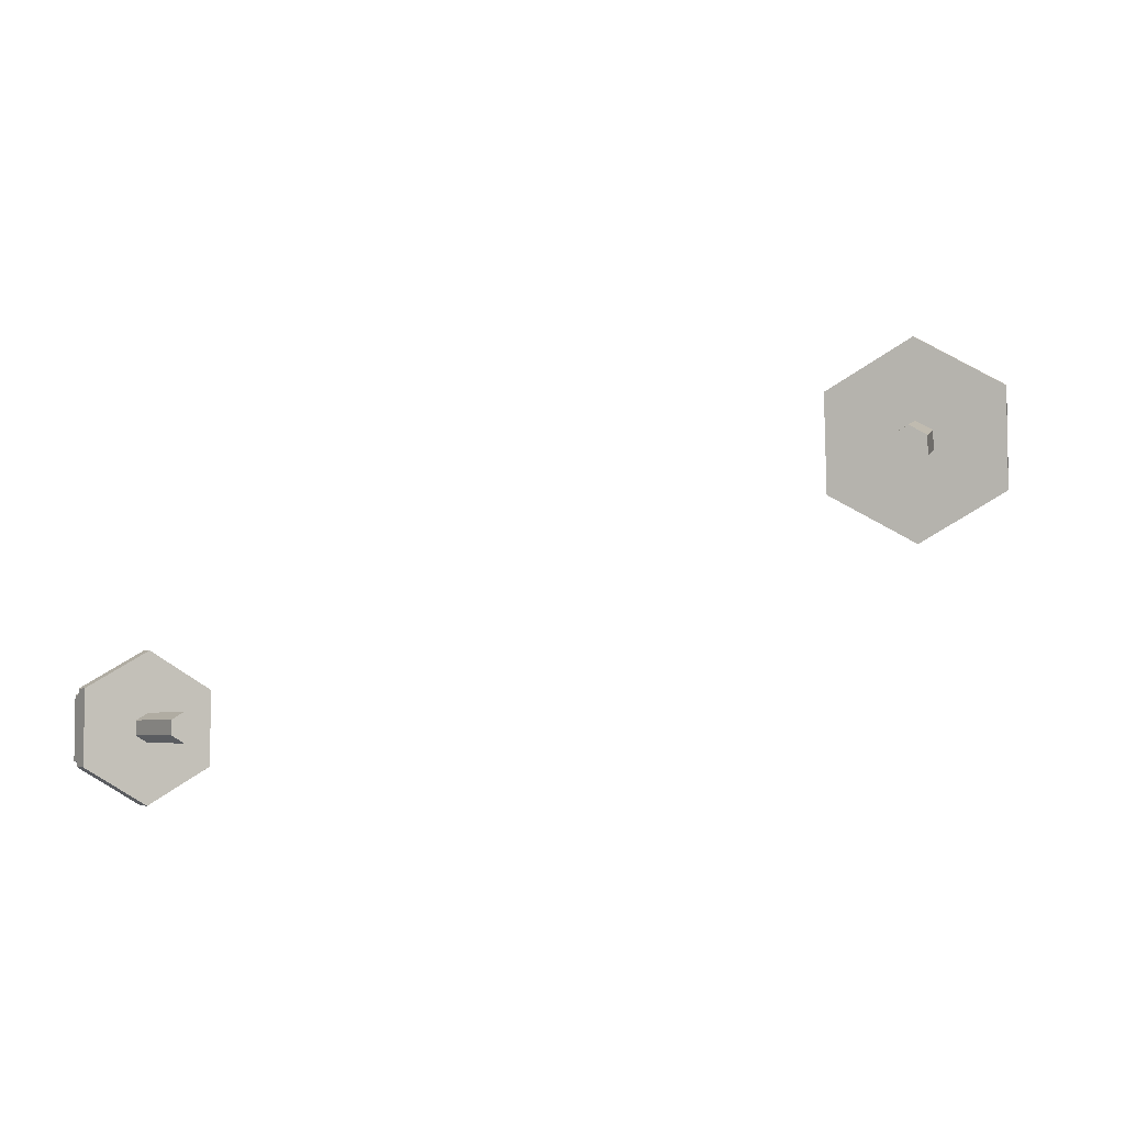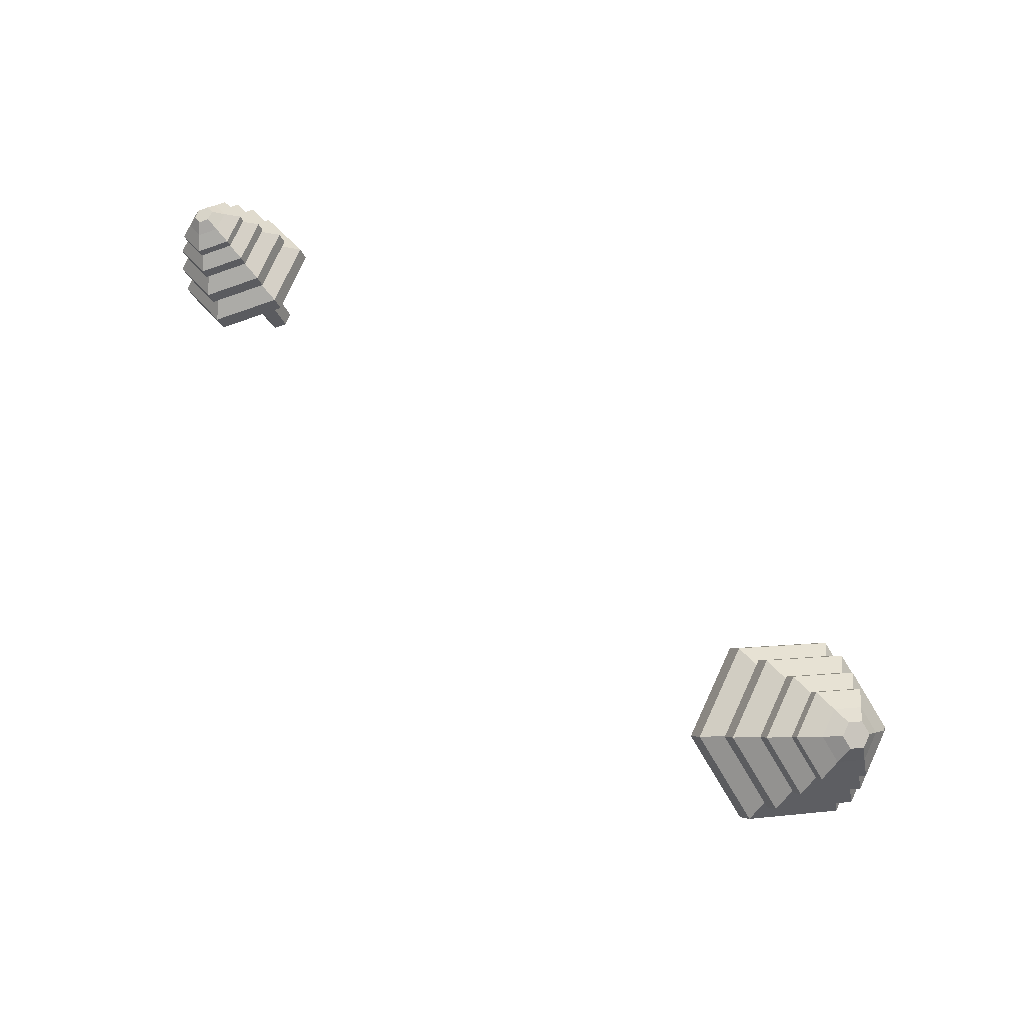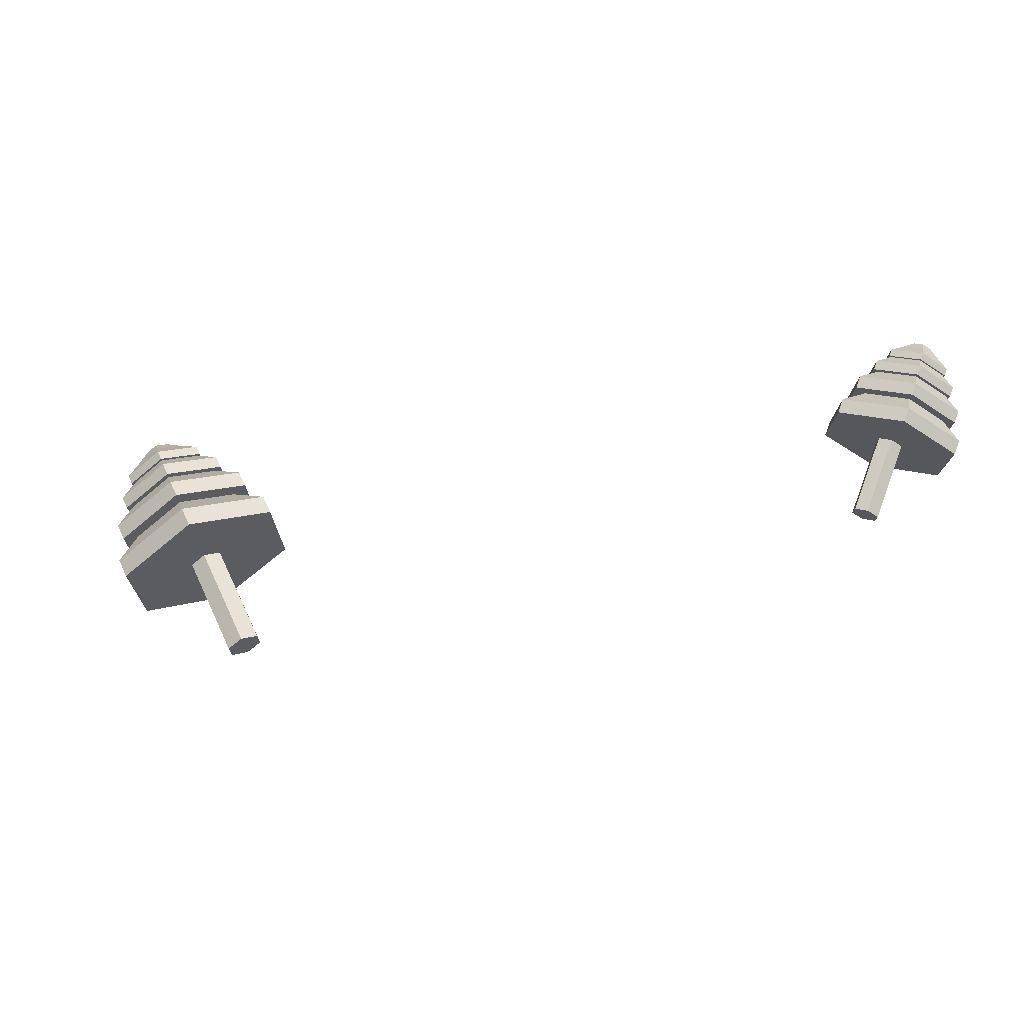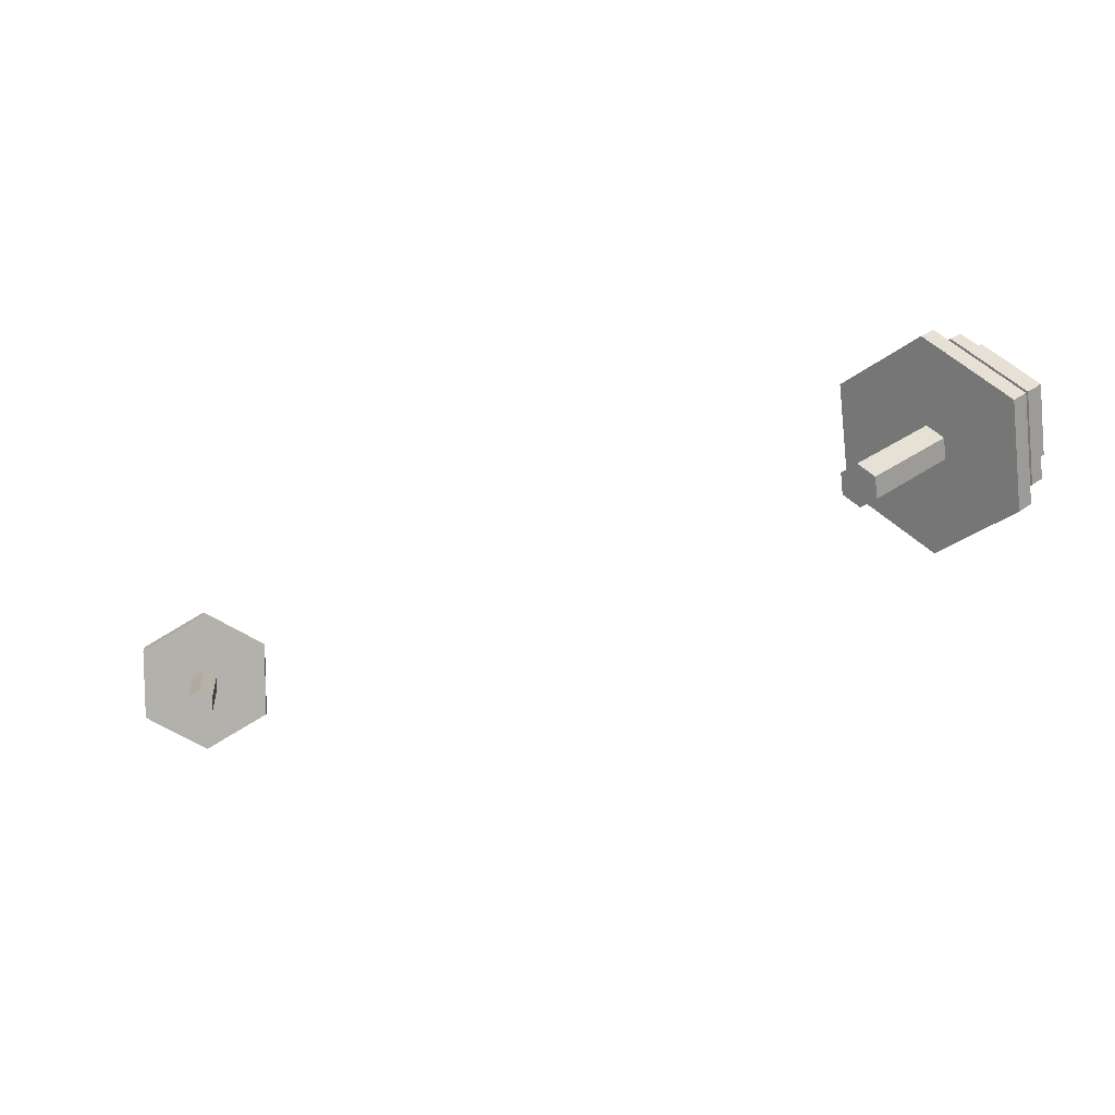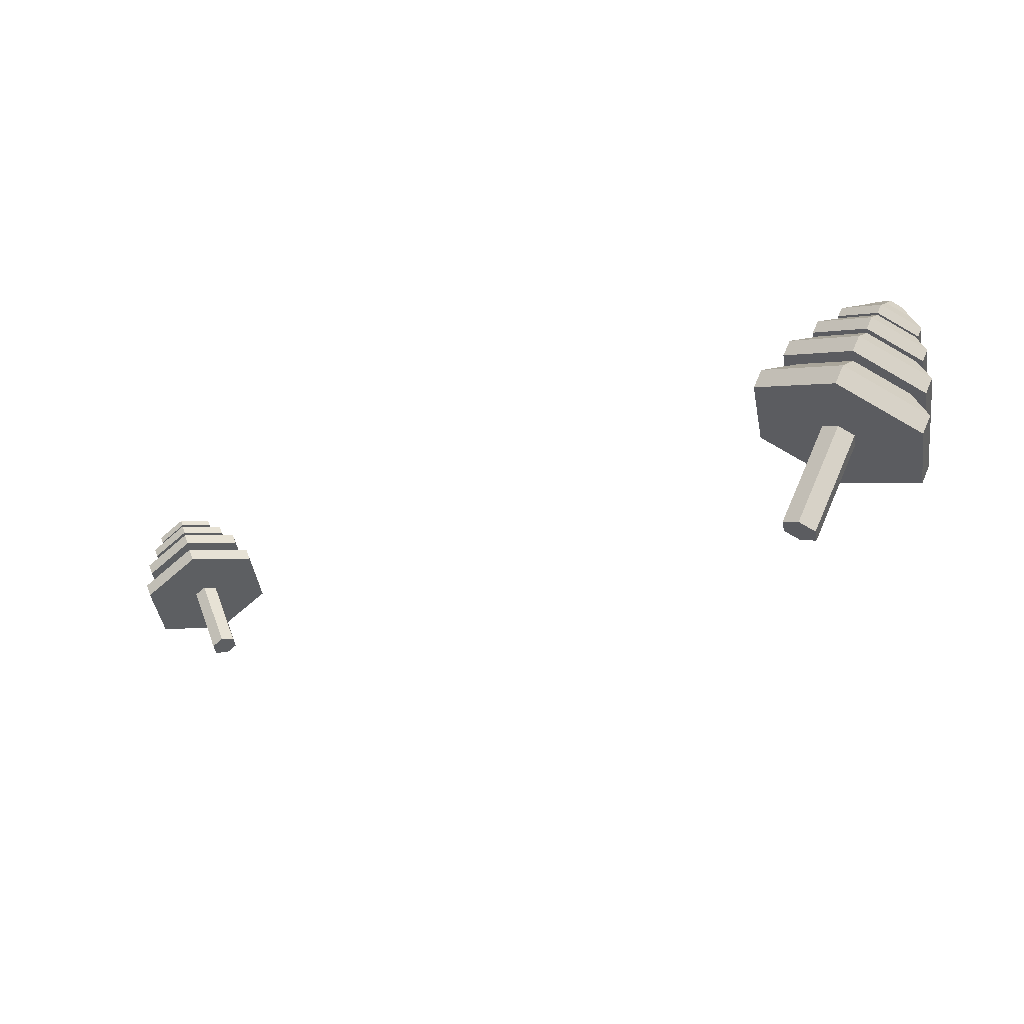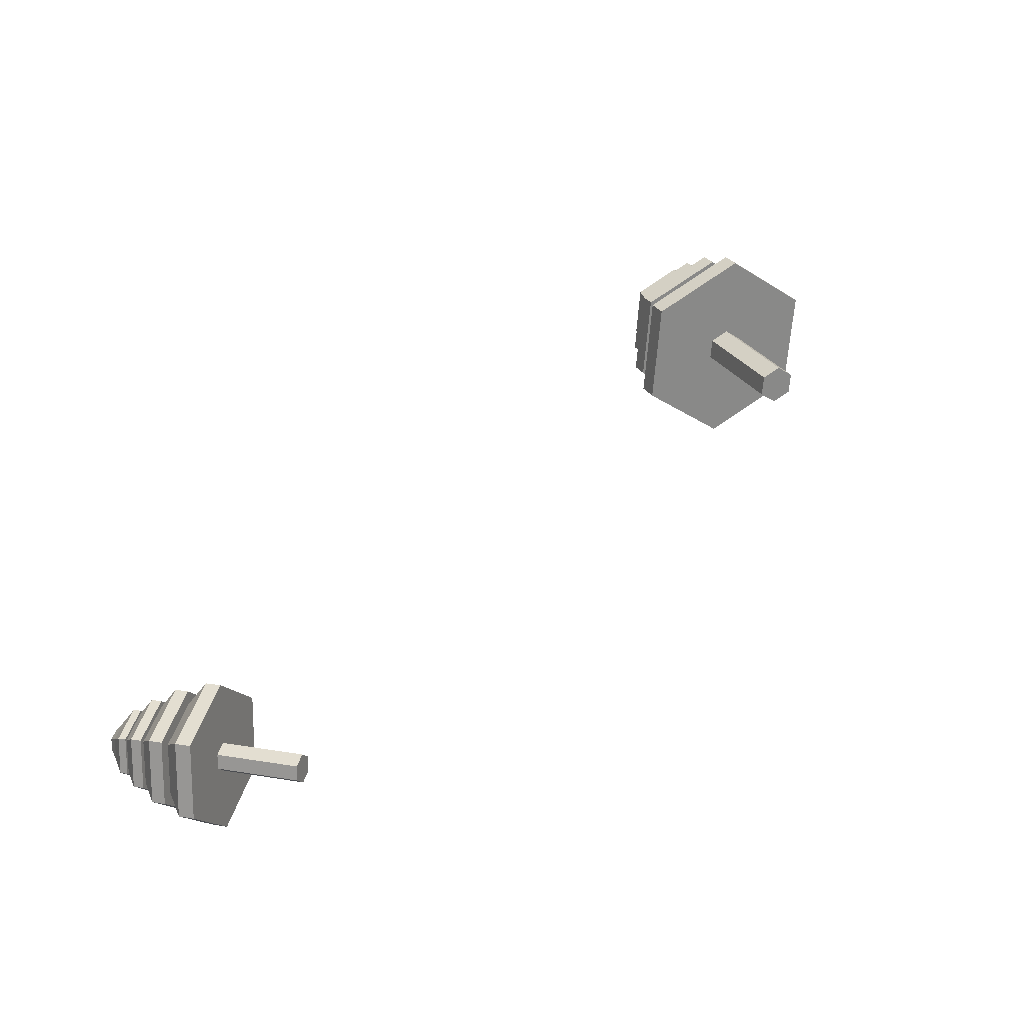
<metadata>
{"format":"obj","ext":"obj","renderer":"f3d","projection":"perspective","resolution":1024,"background":"white","views":[{"elev":-4.8,"azim":-13.0,"up":"+Z"},{"elev":65.6,"azim":20.9,"up":"+Y"},{"elev":-16.5,"azim":178.7,"up":"+Y"},{"elev":11.5,"azim":14.6,"up":"+Z"},{"elev":-37.7,"azim":6.2,"up":"+Y"},{"elev":16.2,"azim":-50.0,"up":"+Z"}]}
</metadata>
<code>
o TreeTile4_Cylinder.007
v -1.871 2.552 3.869
v -2.168 3.337 3.869
v -1.773 2.589 3.929
v -2.07 3.374 3.929
v -1.773 2.589 4.05
v -2.07 3.374 4.05
v -1.871 2.552 4.11
v -2.168 3.337 4.11
v -1.969 2.515 4.05
v -2.266 3.301 4.05
v -1.969 2.515 3.929
v -2.266 3.301 3.929
v -2.119 3.207 3.372
v -2.236 3.519 3.618
v -1.618 3.396 3.681
v -1.935 3.633 3.804
v -1.618 3.396 4.298
v -1.935 3.633 4.176
v -2.119 3.207 4.607
v -2.236 3.519 4.362
v -2.619 3.018 4.298
v -2.538 3.406 4.176
v -2.619 3.018 3.681
v -2.538 3.406 3.804
v -1.665 3.519 3.681
v -2.165 3.33 3.372
v -1.665 3.519 4.298
v -2.165 3.33 4.607
v -2.665 3.141 4.298
v -2.665 3.141 3.681
v -2.224 3.486 3.464
v -2.324 3.752 3.673
v -1.798 3.647 3.727
v -2.068 3.849 3.831
v -1.798 3.647 4.252
v -2.068 3.849 4.148
v -2.224 3.486 4.515
v -2.324 3.752 4.306
v -2.65 3.325 4.252
v -2.581 3.655 4.148
v -2.65 3.325 3.727
v -2.581 3.655 3.831
v -1.837 3.752 3.727
v -2.263 3.591 3.464
v -1.837 3.752 4.252
v -2.263 3.591 4.515
v -2.689 3.43 4.252
v -2.689 3.43 3.727
v -2.311 3.718 3.581
v -2.389 3.924 3.743
v -1.98 3.843 3.785
v -2.19 4 3.866
v -1.98 3.843 4.194
v -2.19 4 4.113
v -2.311 3.718 4.398
v -2.389 3.924 4.236
v -2.643 3.593 4.194
v -2.589 3.849 4.113
v -2.643 3.593 3.785
v -2.589 3.849 3.866
v -2.011 3.924 3.785
v -2.342 3.799 3.581
v -2.011 3.924 4.194
v -2.342 3.799 4.398
v -2.673 3.674 4.194
v -2.673 3.674 3.785
v -2.381 3.901 3.69
v -2.438 4.053 3.809
v -2.138 3.993 3.84
v -2.292 4.108 3.899
v -2.138 3.993 4.139
v -2.292 4.108 4.08
v -2.381 3.901 4.289
v -2.438 4.053 4.17
v -2.623 3.81 4.139
v -2.584 3.998 4.08
v -2.623 3.81 3.84
v -2.584 3.998 3.899
v -2.16 4.053 3.84
v -2.403 3.961 3.69
v -2.16 4.053 4.139
v -2.403 3.961 4.289
v -2.646 3.869 4.139
v -2.646 3.869 3.84
v -2.394 4.156 3.945
v -2.466 4.129 3.9
v -2.394 4.156 4.034
v -2.466 4.129 4.079
v -2.539 4.101 4.034
v -2.539 4.101 3.945
v 3.825 1.871 6.082
v 4.335 2.938 6.297
v 3.953 1.793 6.167
v 4.463 2.86 6.382
v 3.939 1.765 6.337
v 4.45 2.832 6.552
v 3.798 1.815 6.422
v 4.308 2.882 6.637
v 3.669 1.894 6.336
v 4.18 2.961 6.552
v 3.683 1.922 6.166
v 4.193 2.989 6.382
v 4.306 2.876 5.562
v 4.481 3.243 5.993
v 4.962 2.474 5.998
v 4.877 3.001 6.256
v 4.893 2.332 6.867
v 4.835 2.915 6.78
v 4.168 2.591 7.301
v 4.398 3.071 7.041
v 3.512 2.993 6.865
v 4.003 3.313 6.779
v 3.581 3.135 5.996
v 4.045 3.399 6.255
v 5.042 2.641 6.031
v 4.386 3.043 5.596
v 4.972 2.499 6.901
v 4.247 2.758 7.335
v 3.592 3.159 6.899
v 3.661 3.302 6.03
v 4.477 3.234 5.768
v 4.626 3.546 6.135
v 5.036 2.892 6.139
v 4.963 3.34 6.358
v 4.977 2.77 6.879
v 4.927 3.267 6.805
v 4.359 2.991 7.248
v 4.555 3.4 7.027
v 3.801 3.333 6.878
v 4.219 3.606 6.804
v 3.86 3.454 6.137
v 4.254 3.679 6.358
v 5.103 3.034 6.167
v 4.545 3.376 5.796
v 5.044 2.912 6.908
v 4.427 3.133 7.277
v 3.869 3.475 6.906
v 3.928 3.596 6.166
v 4.614 3.521 5.996
v 4.73 3.764 6.281
v 5.049 3.255 6.284
v 4.992 3.604 6.455
v 5.003 3.161 6.86
v 4.964 3.547 6.802
v 4.523 3.332 7.147
v 4.675 3.65 6.975
v 4.088 3.598 6.859
v 4.413 3.811 6.801
v 4.134 3.693 6.283
v 4.441 3.868 6.455
v 5.101 3.365 6.307
v 4.667 3.631 6.018
v 5.055 3.271 6.882
v 4.575 3.443 7.17
v 4.141 3.709 6.881
v 4.187 3.803 6.306
v 4.721 3.745 6.2
v 4.806 3.923 6.41
v 5.039 3.55 6.412
v 4.998 3.806 6.537
v 5.006 3.481 6.833
v 4.978 3.764 6.791
v 4.654 3.607 7.044
v 4.766 3.84 6.918
v 4.336 3.802 6.833
v 4.574 3.957 6.79
v 4.37 3.871 6.411
v 4.594 3.999 6.536
v 5.078 3.631 6.428
v 4.76 3.826 6.217
v 5.045 3.562 6.85
v 4.693 3.688 7.06
v 4.375 3.883 6.849
v 4.408 3.952 6.427
v 4.941 3.947 6.621
v 4.845 4.005 6.558
v 4.931 3.926 6.748
v 4.825 3.964 6.811
v 4.73 4.022 6.747
v 4.74 4.043 6.621
f 2 3 1
f 4 5 3
f 5 8 7
f 8 9 7
f 8 6 2
f 10 11 9
f 11 2 1
f 9 11 3
f 26 15 13
f 25 17 15
f 27 19 17
f 19 29 21
f 22 20 18
f 29 23 21
f 30 13 23
f 19 21 23
f 16 26 14
f 18 25 16
f 18 28 27
f 20 29 28
f 24 29 22
f 14 30 24
f 44 33 31
f 43 35 33
f 45 37 35
f 37 47 39
f 40 38 36
f 47 41 39
f 48 31 41
f 33 37 41
f 34 44 32
f 36 43 34
f 38 45 36
f 40 46 38
f 40 48 47
f 42 44 48
f 62 51 49
f 61 53 51
f 63 55 53
f 64 57 55
f 56 54 50
f 65 59 57
f 59 62 49
f 55 57 59
f 50 61 62
f 52 63 61
f 54 64 63
f 58 64 56
f 60 65 58
f 50 66 60
f 67 79 69
f 79 71 69
f 71 82 73
f 73 83 75
f 72 88 74
f 83 77 75
f 84 67 77
f 69 73 77
f 68 79 80
f 70 81 79
f 72 82 81
f 76 82 74
f 78 83 76
f 78 80 84
f 86 89 87
f 68 85 70
f 68 90 86
f 76 88 89
f 70 87 72
f 78 89 90
f 91 94 93
f 94 95 93
f 95 98 97
f 98 99 97
f 100 98 96
f 99 102 101
f 102 91 101
f 99 101 93
f 116 105 103
f 105 117 107
f 107 118 109
f 109 119 111
f 110 108 104
f 119 113 111
f 120 103 113
f 111 113 105
f 104 115 116
f 106 117 115
f 108 118 117
f 110 119 118
f 112 120 119
f 104 120 114
f 121 133 123
f 123 135 125
f 135 127 125
f 136 129 127
f 130 128 126
f 129 138 131
f 131 134 121
f 127 129 131
f 122 133 134
f 124 135 133
f 128 135 126
f 130 136 128
f 130 138 137
f 132 134 138
f 152 141 139
f 151 143 141
f 143 154 145
f 154 147 145
f 140 148 144
f 147 156 149
f 156 139 149
f 141 145 149
f 140 151 152
f 144 151 142
f 146 153 144
f 148 154 146
f 150 155 148
f 150 152 156
f 157 169 159
f 169 161 159
f 171 163 161
f 172 165 163
f 164 177 178
f 165 174 167
f 174 157 167
f 163 165 167
f 158 169 170
f 160 171 169
f 162 172 171
f 166 172 164
f 166 174 173
f 158 174 168
f 178 177 176
f 158 175 160
f 158 180 176
f 164 179 166
f 160 177 162
f 168 179 180
f 2 4 3
f 4 6 5
f 5 6 8
f 8 10 9
f 6 4 2
f 2 12 10
f 10 8 2
f 10 12 11
f 11 12 2
f 11 1 3
f 3 5 7
f 7 9 3
f 26 25 15
f 25 27 17
f 27 28 19
f 19 28 29
f 18 16 22
f 16 14 22
f 14 24 22
f 29 30 23
f 30 26 13
f 23 13 19
f 13 15 19
f 15 17 19
f 16 25 26
f 18 27 25
f 18 20 28
f 20 22 29
f 24 30 29
f 14 26 30
f 44 43 33
f 43 45 35
f 45 46 37
f 37 46 47
f 36 34 32
f 32 42 36
f 42 40 36
f 47 48 41
f 48 44 31
f 41 31 33
f 33 35 37
f 37 39 41
f 34 43 44
f 36 45 43
f 38 46 45
f 40 47 46
f 40 42 48
f 42 32 44
f 62 61 51
f 61 63 53
f 63 64 55
f 64 65 57
f 54 52 50
f 50 60 58
f 58 56 50
f 65 66 59
f 59 66 62
f 59 49 55
f 49 51 55
f 51 53 55
f 50 52 61
f 52 54 63
f 54 56 64
f 58 65 64
f 60 66 65
f 50 62 66
f 67 80 79
f 79 81 71
f 71 81 82
f 73 82 83
f 72 87 88
f 83 84 77
f 84 80 67
f 77 67 69
f 69 71 73
f 73 75 77
f 68 70 79
f 70 72 81
f 72 74 82
f 76 83 82
f 78 84 83
f 78 68 80
f 87 85 86
f 86 90 89
f 89 88 87
f 68 86 85
f 68 78 90
f 76 74 88
f 70 85 87
f 78 76 89
f 91 92 94
f 94 96 95
f 95 96 98
f 98 100 99
f 96 94 100
f 94 92 100
f 92 102 100
f 99 100 102
f 102 92 91
f 101 91 93
f 93 95 97
f 97 99 93
f 116 115 105
f 105 115 117
f 107 117 118
f 109 118 119
f 108 106 104
f 104 114 112
f 112 110 104
f 119 120 113
f 120 116 103
f 113 103 105
f 105 107 109
f 109 111 105
f 104 106 115
f 106 108 117
f 108 110 118
f 110 112 119
f 112 114 120
f 104 116 120
f 121 134 133
f 123 133 135
f 135 136 127
f 136 137 129
f 126 124 122
f 122 132 126
f 132 130 126
f 129 137 138
f 131 138 134
f 131 121 123
f 123 125 131
f 125 127 131
f 122 124 133
f 124 126 135
f 128 136 135
f 130 137 136
f 130 132 138
f 132 122 134
f 152 151 141
f 151 153 143
f 143 153 154
f 154 155 147
f 144 142 140
f 140 150 148
f 148 146 144
f 147 155 156
f 156 152 139
f 149 139 141
f 141 143 145
f 145 147 149
f 140 142 151
f 144 153 151
f 146 154 153
f 148 155 154
f 150 156 155
f 150 140 152
f 157 170 169
f 169 171 161
f 171 172 163
f 172 173 165
f 164 162 177
f 165 173 174
f 174 170 157
f 167 157 163
f 157 159 163
f 159 161 163
f 158 160 169
f 160 162 171
f 162 164 172
f 166 173 172
f 166 168 174
f 158 170 174
f 177 175 176
f 176 180 179
f 179 178 176
f 158 176 175
f 158 168 180
f 164 178 179
f 160 175 177
f 168 166 179

</code>
